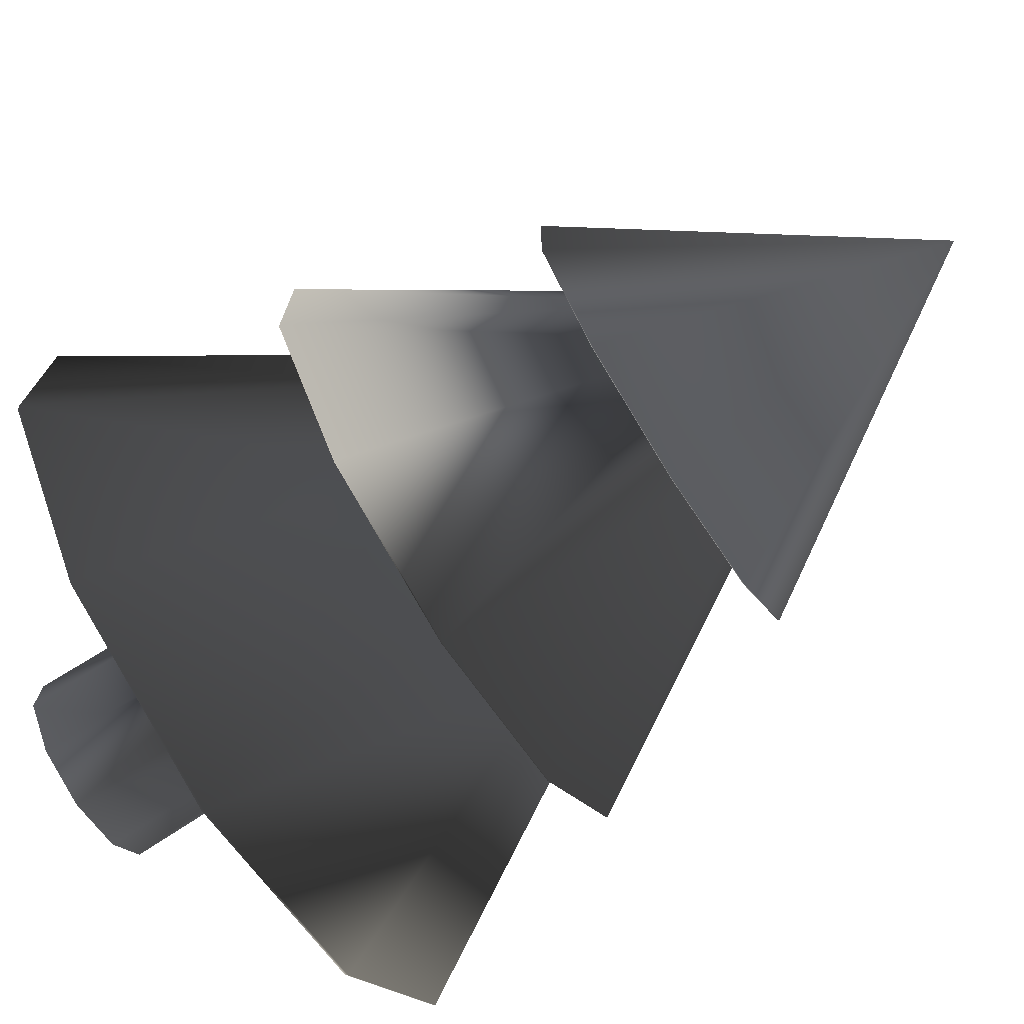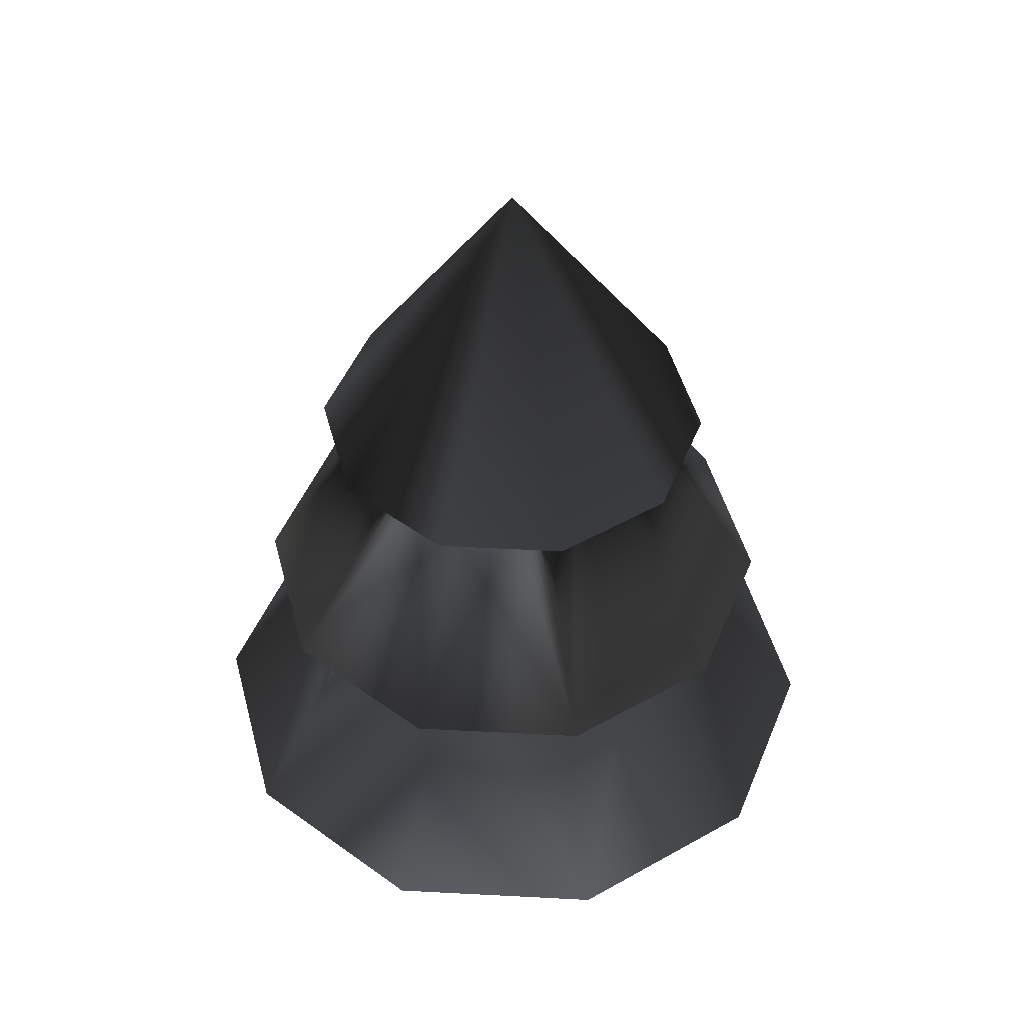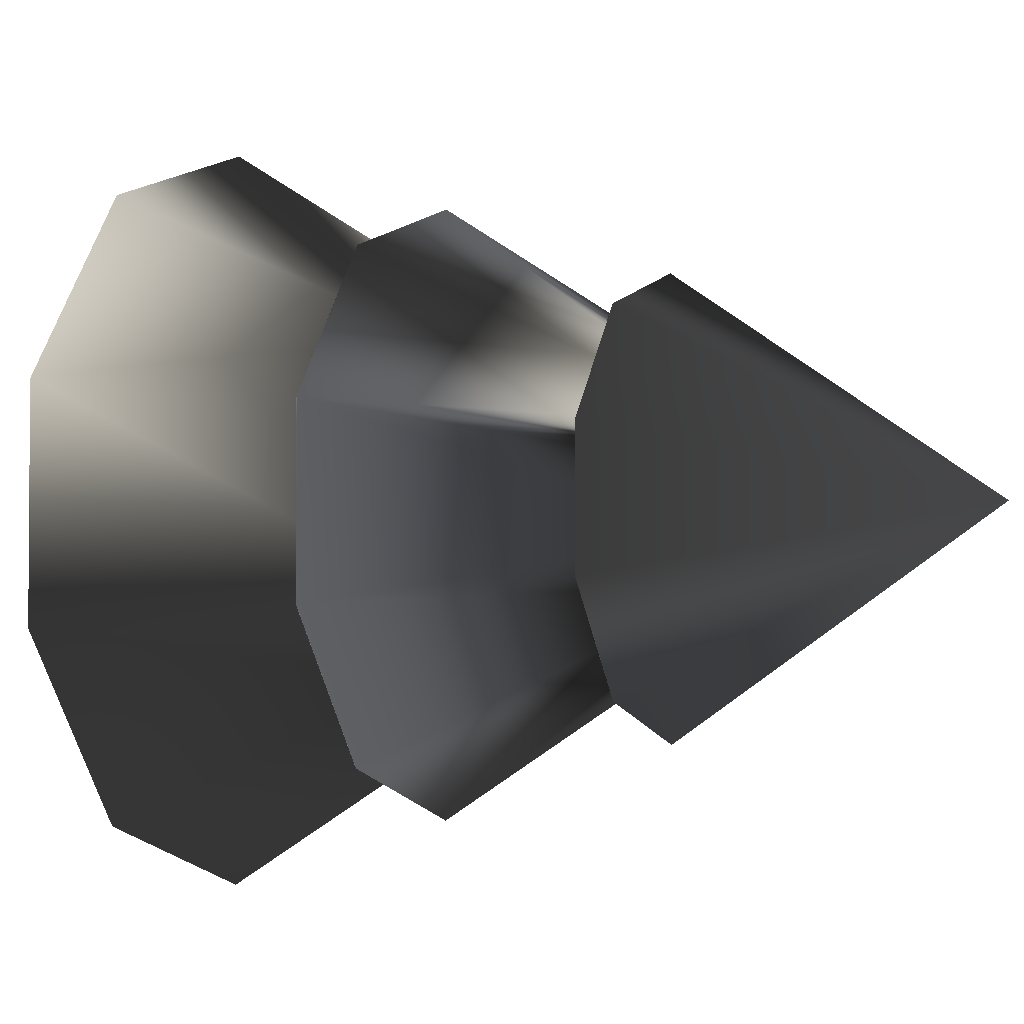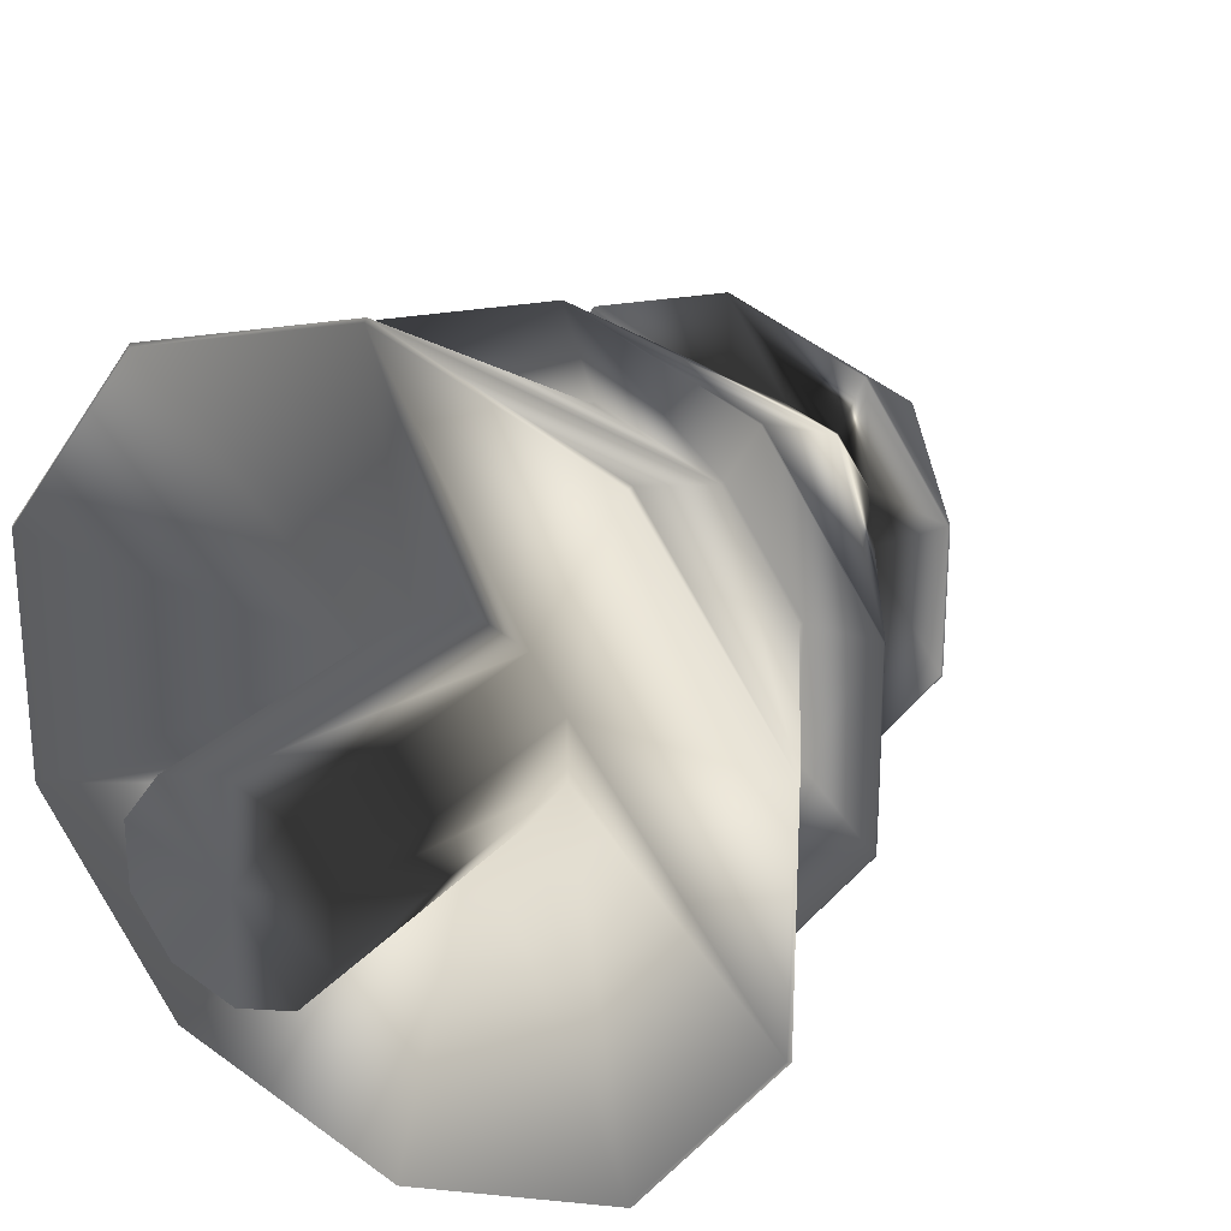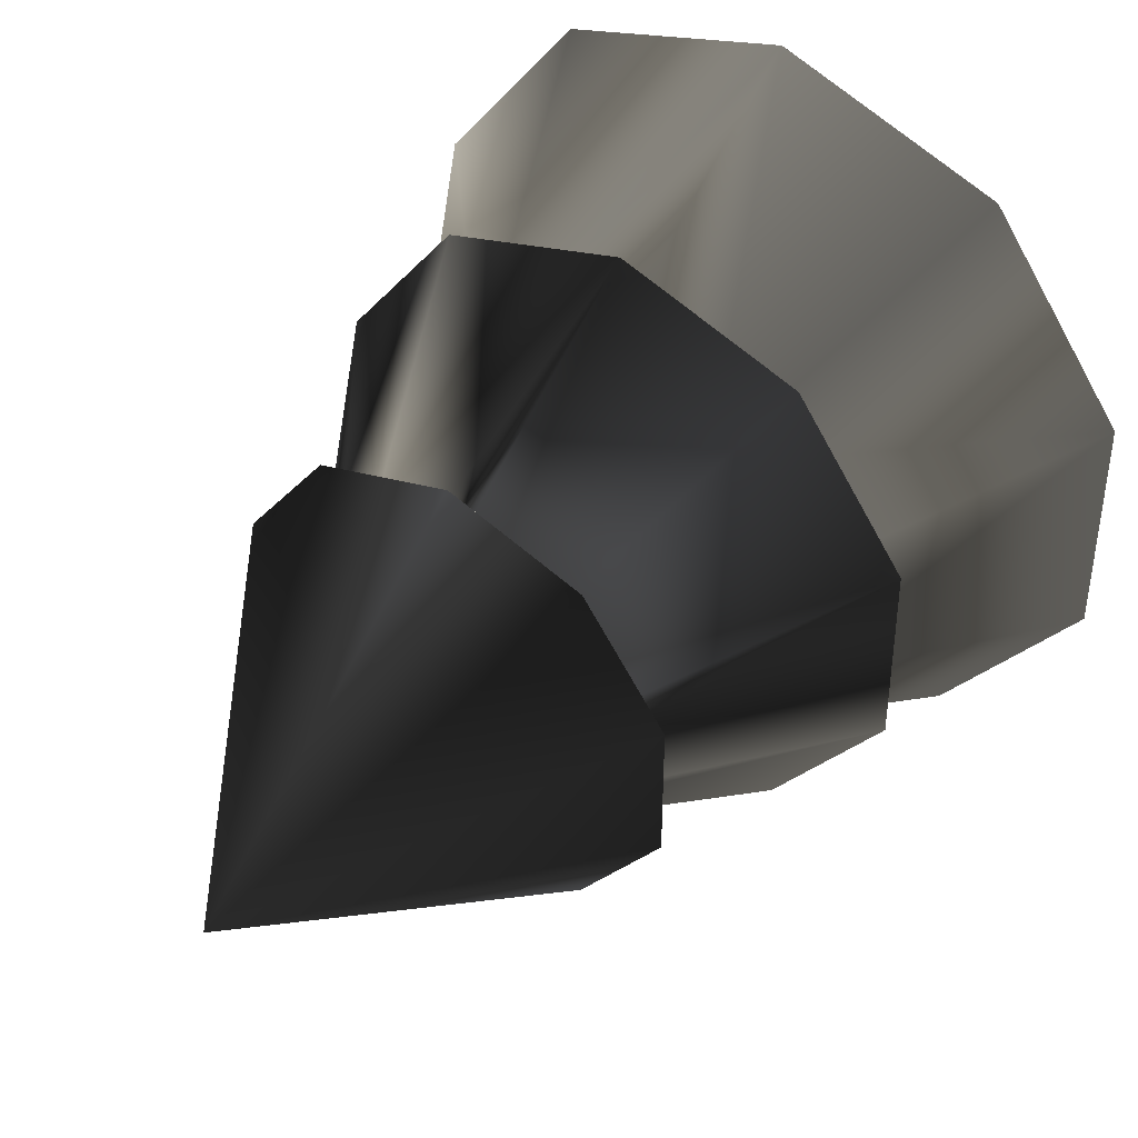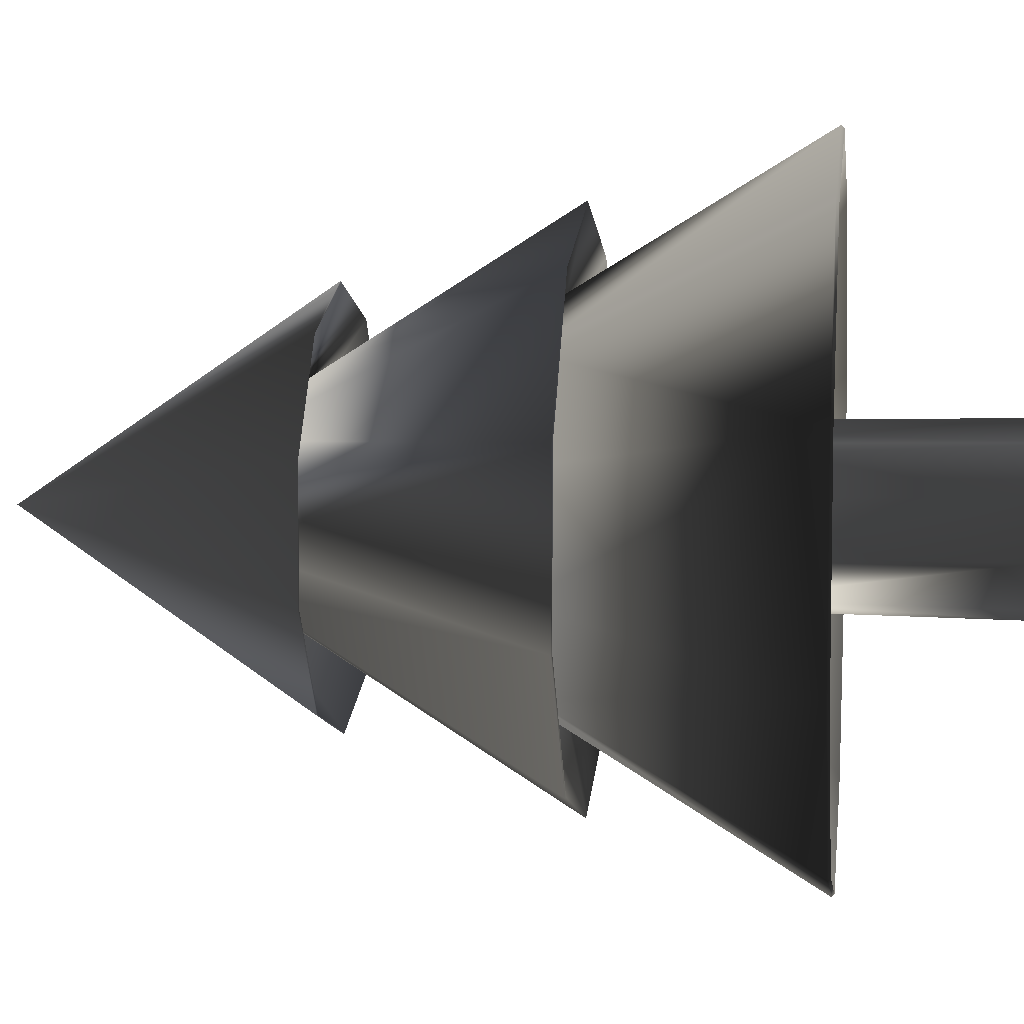
<metadata>
{"format":"obj","ext":"obj","renderer":"f3d","projection":"perspective","resolution":1024,"background":"white","views":[{"elev":-75.3,"azim":122.4,"up":"+Z"},{"elev":47.1,"azim":57.4,"up":"+Y"},{"elev":-2.7,"azim":116.5,"up":"+Z"},{"elev":28.0,"azim":33.2,"up":"+Z"},{"elev":44.6,"azim":-144.8,"up":"+Z"},{"elev":6.5,"azim":-82.4,"up":"+Z"}]}
</metadata>
<code>
g ForestTreePineShort
v -1133 -1250 2924
v -1120 -1087 2907
v -1134 -1320 2925
v -1120 -1250 2928
v -1141 -1250 2914
v -1141 -1250 2900
v -1133 -1250 2890
v -1120 -1250 2885
v -1108 -1250 2890
v -1100 -1250 2900
v -1100 -1250 2914
v -1108 -1250 2924
v -1120 -1319 2907
v -1120 -1320 2930
v -1142 -1320 2914
v -1142 -1320 2900
v -1134 -1320 2889
v -1120 -1320 2884
v -1107 -1320 2889
v -1099 -1320 2900
v -1099 -1320 2914
v -1107 -1320 2925
v -1120 -1164 2959
v -1120 -1164 2959
v -1151 -1164 2949
v -1151 -1164 2949
v -1170 -1164 2923
v -1170 -1164 2923
v -1170 -1164 2891
v -1170 -1164 2891
v -1151 -1164 2865
v -1151 -1164 2865
v -1120 -1164 2855
v -1120 -1164 2855
v -1090 -1164 2865
v -1090 -1164 2865
v -1071 -1164 2891
v -1071 -1164 2891
v -1071 -1164 2923
v -1071 -1164 2923
v -1090 -1164 2949
v -1090 -1164 2949
v -1120 -1221 2977
v -1120 -1221 2977
v -1162 -1221 2964
v -1162 -1221 2964
v -1187 -1221 2929
v -1187 -1221 2929
v -1187 -1221 2885
v -1187 -1221 2885
v -1162 -1221 2850
v -1162 -1221 2850
v -1120 -1221 2837
v -1120 -1221 2837
v -1079 -1221 2850
v -1079 -1221 2850
v -1054 -1221 2885
v -1053 -1221 2885
v -1054 -1221 2929
v -1053 -1221 2929
v -1079 -1221 2964
v -1079 -1221 2964
v -1172 -1277 2977
v -1171 -1278 2977
v -1120 -1278 2993
v -1120 -1277 2994
v -1203 -1277 2934
v -1203 -1278 2934
v -1203 -1277 2880
v -1203 -1278 2880
v -1172 -1277 2836
v -1171 -1278 2837
v -1120 -1277 2820
v -1120 -1278 2820
v -1069 -1277 2836
v -1070 -1278 2837
v -1038 -1277 2880
v -1038 -1278 2880
v -1038 -1277 2934
v -1038 -1278 2934
v -1069 -1277 2977
v -1070 -1278 2977
v -1120 -1211 2954
v -1120 -1210 2954
v -1148 -1210 2945
v -1148 -1211 2945
v -1165 -1210 2921
v -1165 -1211 2921
v -1165 -1210 2892
v -1165 -1211 2892
v -1148 -1210 2869
v -1148 -1211 2869
v -1120 -1210 2860
v -1120 -1211 2860
v -1093 -1210 2869
v -1093 -1211 2869
v -1076 -1210 2892
v -1076 -1211 2892
v -1076 -1210 2921
v -1076 -1211 2921
v -1093 -1210 2945
v -1093 -1211 2945
v -1120 -1142 2928
v -1120 -1142 2928
v -1132 -1142 2924
v -1133 -1142 2924
v -1140 -1142 2913
v -1140 -1142 2913
v -1140 -1142 2901
v -1140 -1142 2900
v -1132 -1142 2890
v -1133 -1142 2890
v -1120 -1142 2886
v -1120 -1142 2886
v -1108 -1142 2890
v -1108 -1142 2890
v -1101 -1142 2901
v -1100 -1142 2900
v -1101 -1142 2913
v -1100 -1142 2913
v -1108 -1142 2924
v -1108 -1142 2924
f 72 8 7
f 8 72 74
f 105 43 104
f 43 105 46
f 8 76 9
f 76 8 74
f 111 52 50
f 50 109 111
f 78 10 76
f 76 10 9
f 54 111 113
f 111 54 52
f 11 78 80
f 78 11 10
f 115 56 54
f 54 113 115
f 11 82 12
f 82 11 80
f 58 115 117
f 115 58 56
f 64 68 5
f 64 5 1
f 60 117 119
f 117 60 58
f 61 44 101
f 101 44 84
f 121 62 60
f 121 60 119
f 70 5 68
f 5 70 6
f 7 70 72
f 70 7 6
f 65 12 82
f 12 65 4
f 109 48 107
f 48 109 50
f 24 106 103
f 106 24 25
f 67 90 69
f 90 67 88
f 42 2 23
f 41 120 39
f 120 41 122
f 40 2 42
f 39 118 37
f 118 39 120
f 43 121 104
f 121 43 62
f 38 2 40
f 37 118 35
f 35 118 116
f 102 79 100
f 79 102 81
f 36 2 38
f 114 35 116
f 35 114 33
f 79 98 100
f 98 79 77
f 34 2 36
f 112 33 114
f 33 112 31
f 77 96 98
f 96 77 75
f 32 2 34
f 112 29 31
f 29 112 110
f 73 96 75
f 96 73 94
f 30 2 32
f 108 29 110
f 29 108 27
f 71 92 73
f 73 92 94
f 28 2 30
f 25 27 108
f 25 108 106
f 69 92 71
f 92 69 90
f 26 2 28
f 88 67 86
f 63 86 67
f 24 122 41
f 122 24 103
f 23 2 26
f 49 91 89
f 91 49 51
f 59 61 99
f 99 61 101
f 86 66 83
f 66 86 63
f 47 89 87
f 89 47 49
f 57 95 55
f 95 57 97
f 93 51 53
f 51 93 91
f 1 65 64
f 65 1 4
f 59 99 97
f 59 97 57
f 53 95 93
f 95 53 55
f 18 9 19
f 9 18 8
f 16 6 7
f 16 7 17
f 12 22 21
f 12 21 11
f 1 15 3
f 15 1 5
f 20 9 10
f 9 20 19
f 18 7 8
f 7 18 17
f 12 14 22
f 14 12 4
f 15 5 6
f 15 6 16
f 21 10 11
f 10 21 20
f 13 14 3
f 13 3 15
f 13 15 16
f 13 16 17
f 13 17 18
f 13 18 19
f 13 19 20
f 13 20 21
f 13 21 22
f 13 22 14
f 14 4 1
f 1 3 14
f 24 41 42
f 42 23 24
f 41 39 40
f 40 42 41
f 39 38 40
f 38 39 37
f 35 38 37
f 38 35 36
f 33 36 35
f 36 33 34
f 32 33 31
f 33 32 34
f 31 30 32
f 30 31 29
f 27 30 29
f 30 27 28
f 25 28 27
f 28 25 26
f 25 23 26
f 23 25 24
f 105 48 46
f 48 105 107
f 43 61 62
f 61 43 44
f 59 62 61
f 62 59 60
f 59 58 60
f 58 59 57
f 57 55 56
f 56 58 57
f 55 53 54
f 54 56 55
f 51 54 53
f 54 51 52
f 52 49 50
f 49 52 51
f 49 47 48
f 48 50 49
f 46 47 45
f 47 46 48
f 45 43 46
f 43 45 44
f 83 66 102
f 102 66 81
f 64 66 63
f 66 64 65
f 63 68 64
f 68 63 67
f 70 68 67
f 67 69 70
f 72 69 71
f 69 72 70
f 72 73 74
f 73 72 71
f 76 74 73
f 73 75 76
f 76 77 78
f 77 76 75
f 79 78 77
f 78 79 80
f 82 80 79
f 79 81 82
f 66 82 81
f 82 66 65
f 45 87 85
f 87 45 47
f 84 85 86
f 84 86 83
f 86 87 88
f 87 86 85
f 90 88 87
f 87 89 90
f 92 89 91
f 89 92 90
f 92 93 94
f 93 92 91
f 96 94 93
f 93 95 96
f 96 97 98
f 97 96 95
f 99 98 97
f 98 99 100
f 102 100 99
f 99 101 102
f 84 102 101
f 102 84 83
f 104 121 122
f 122 103 104
f 121 119 120
f 120 122 121
f 119 118 120
f 118 119 117
f 117 115 116
f 116 118 117
f 115 113 114
f 114 116 115
f 112 113 111
f 113 112 114
f 111 110 112
f 110 111 109
f 107 110 109
f 110 107 108
f 106 107 105
f 107 106 108
f 106 104 103
f 104 106 105
f 45 84 44
f 84 45 85

</code>
